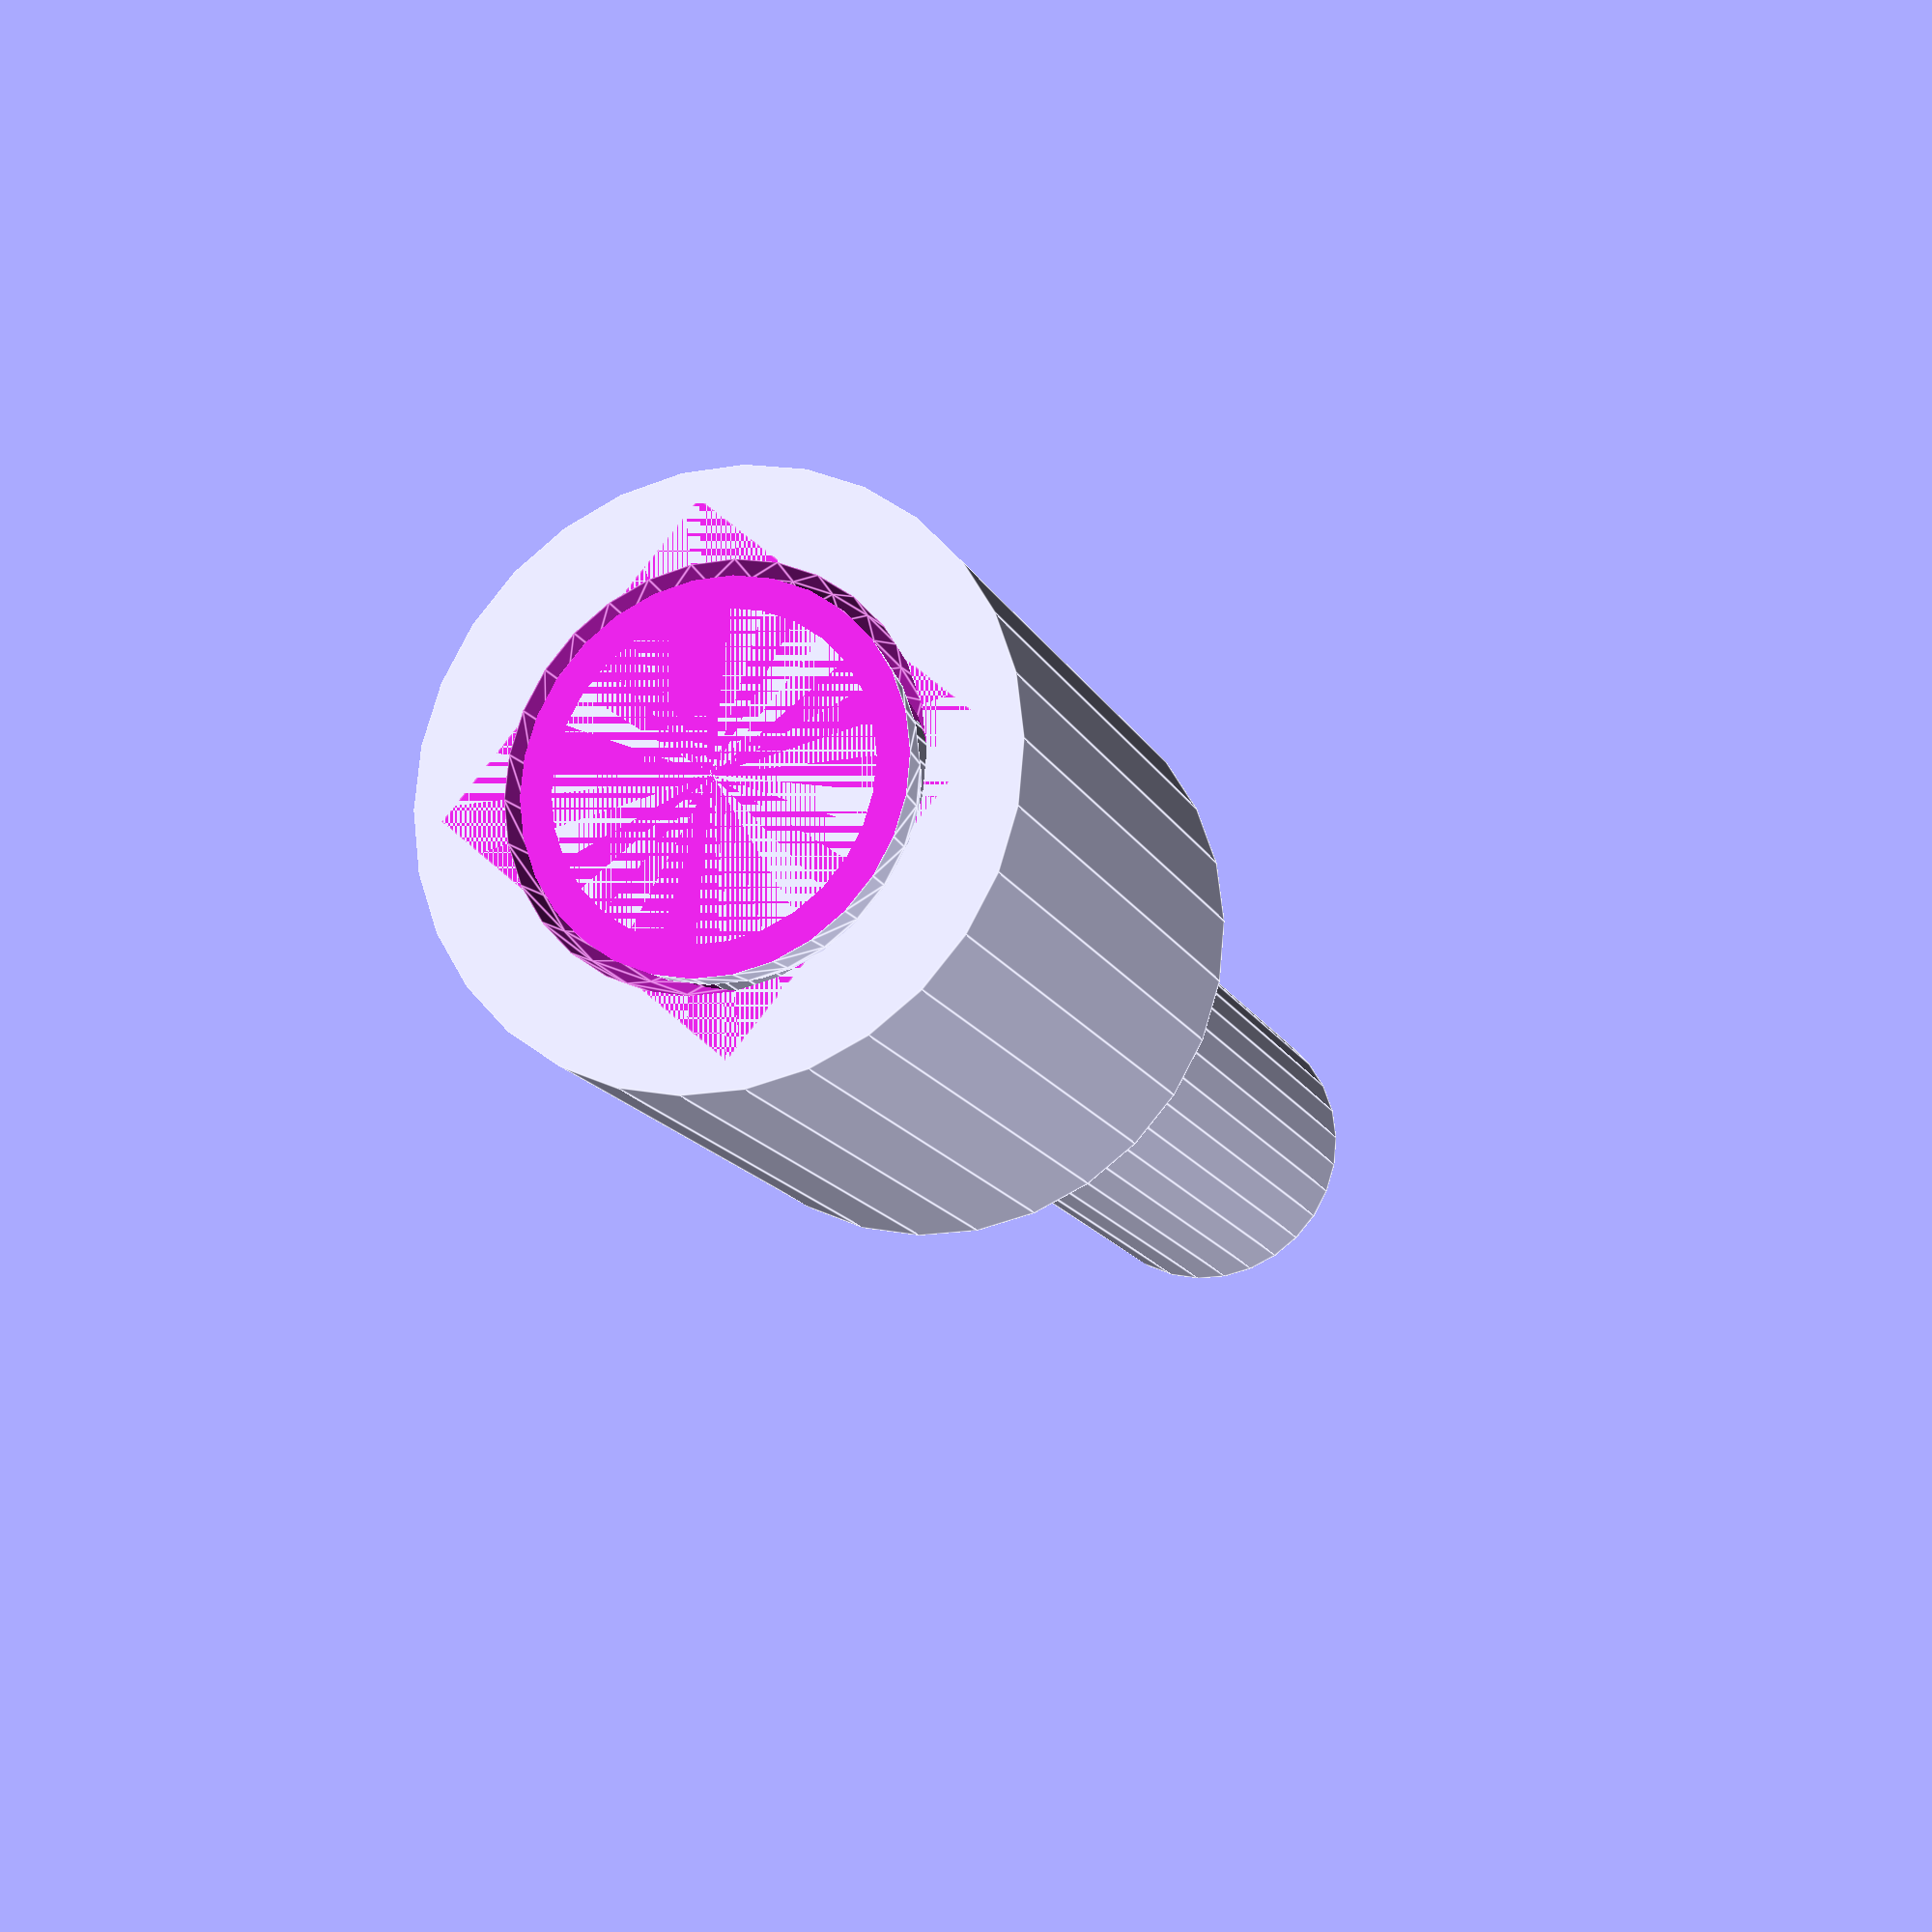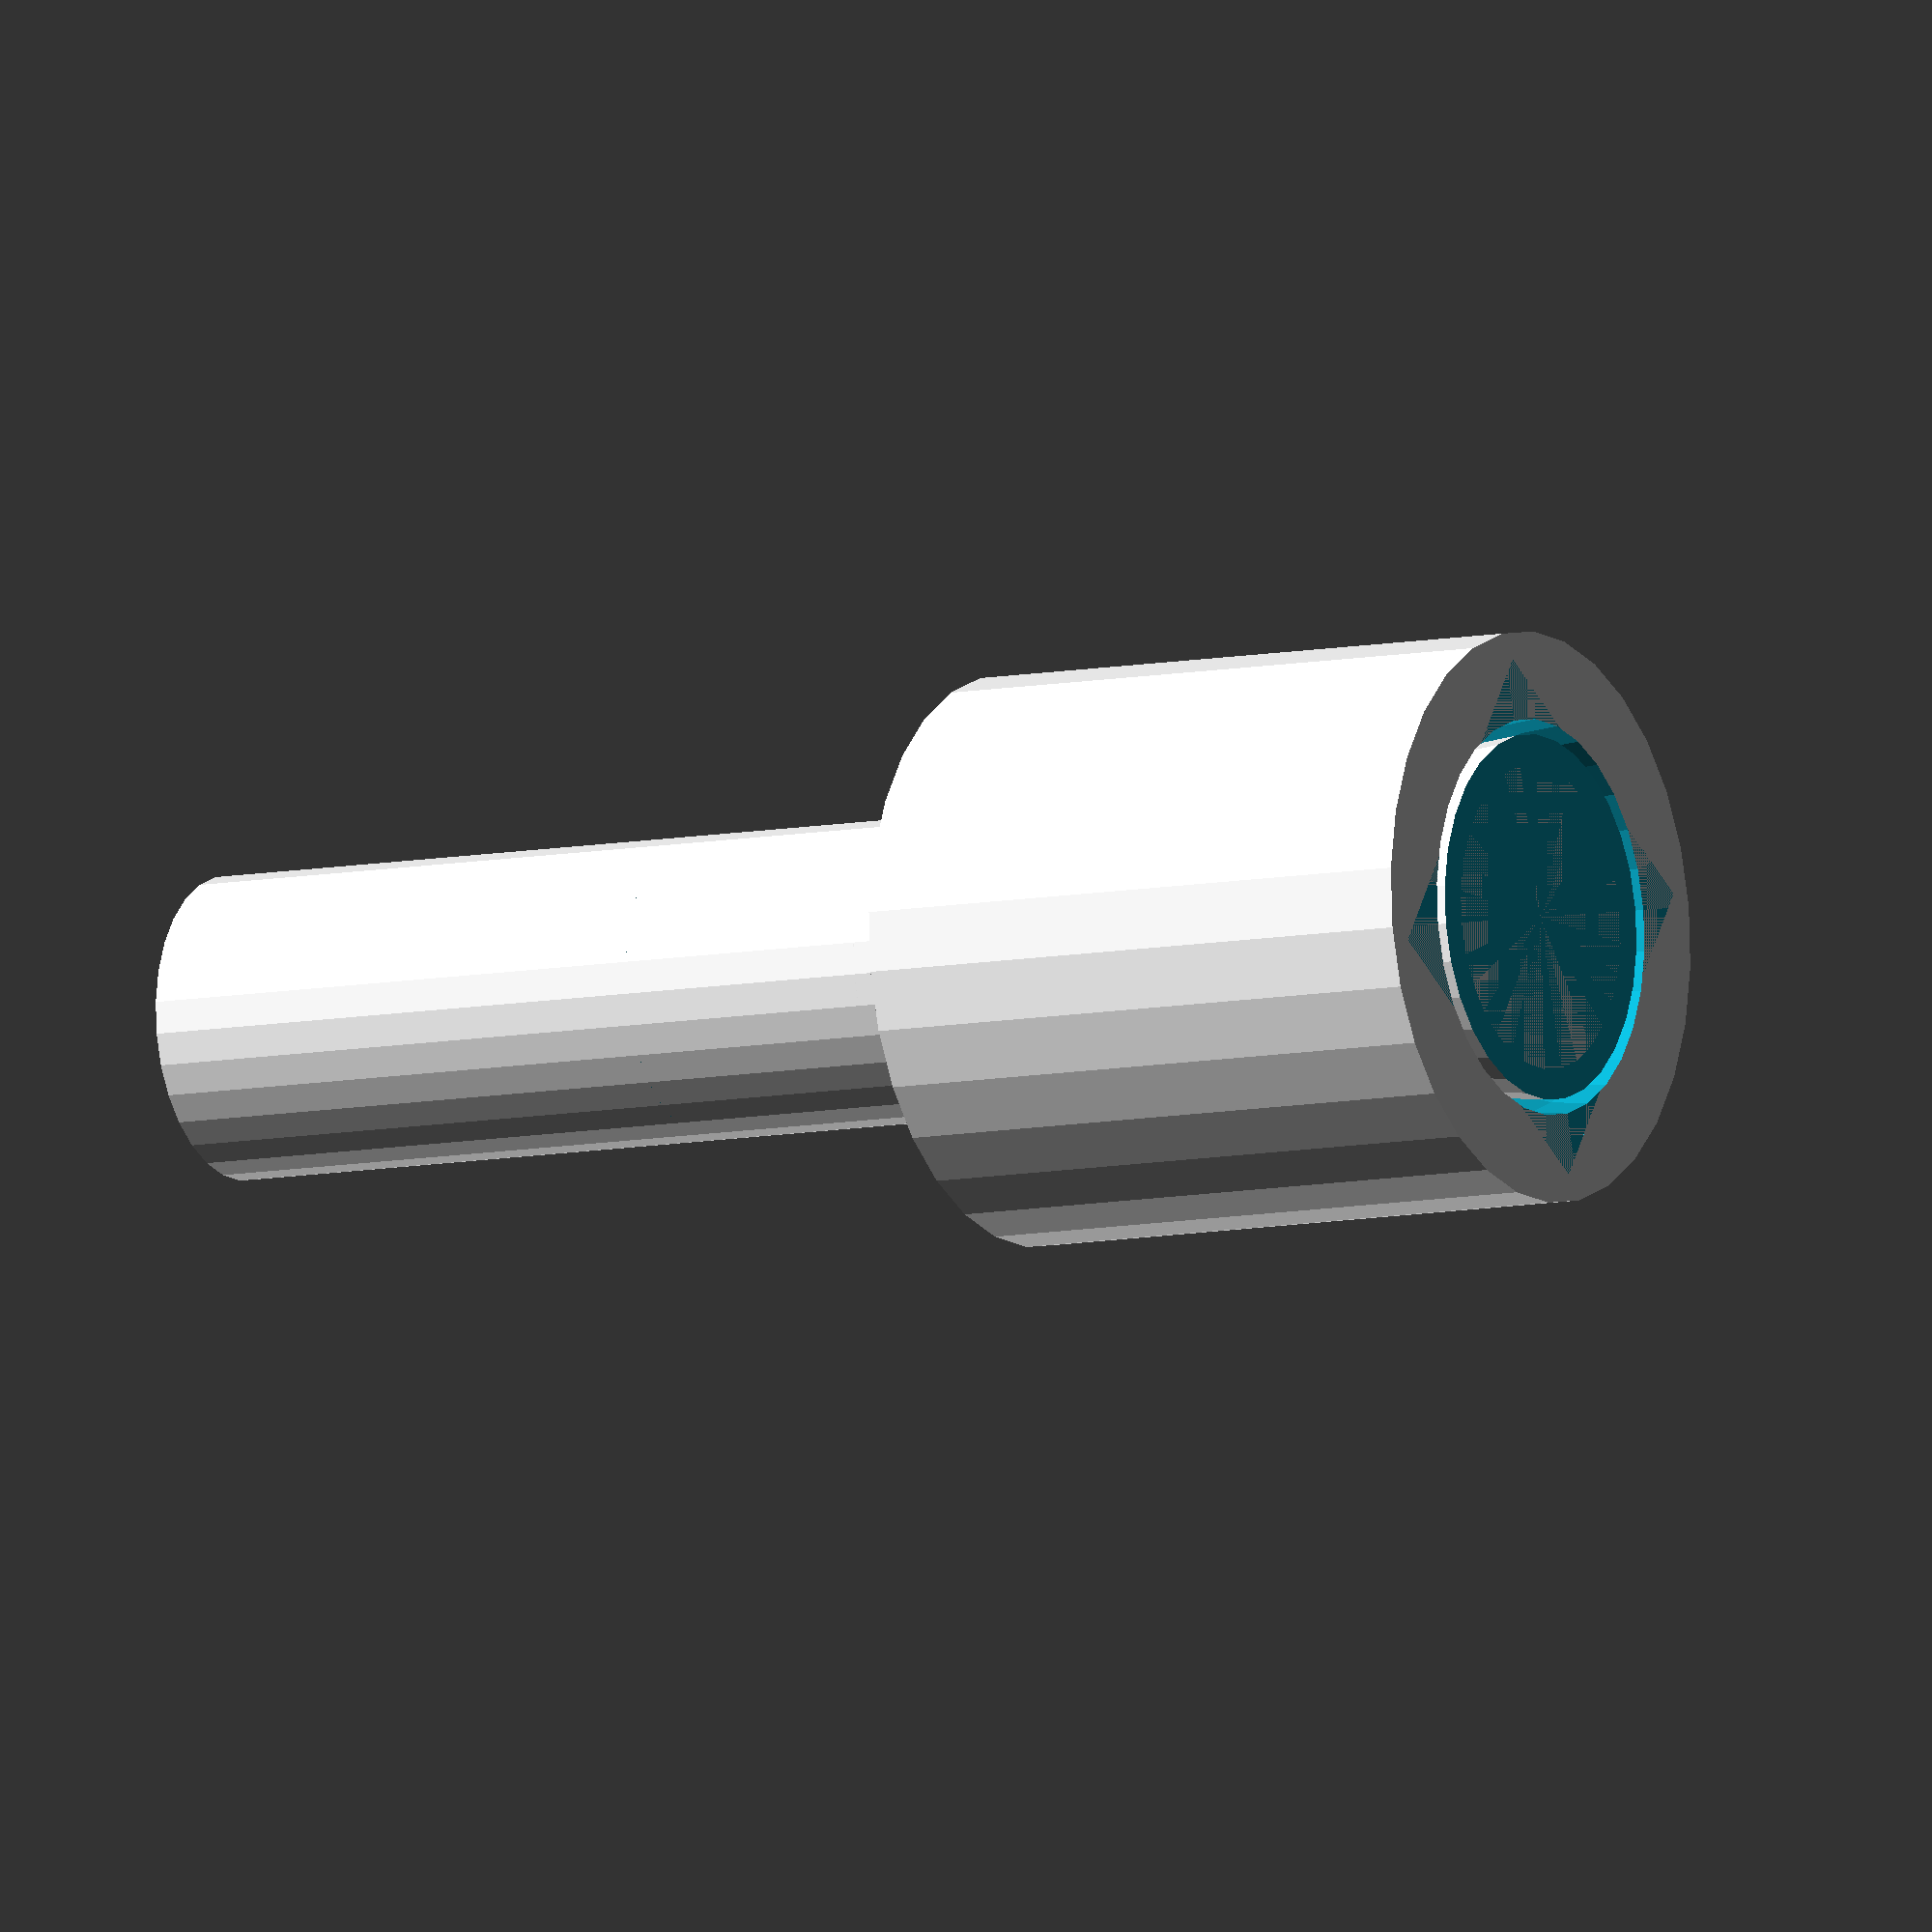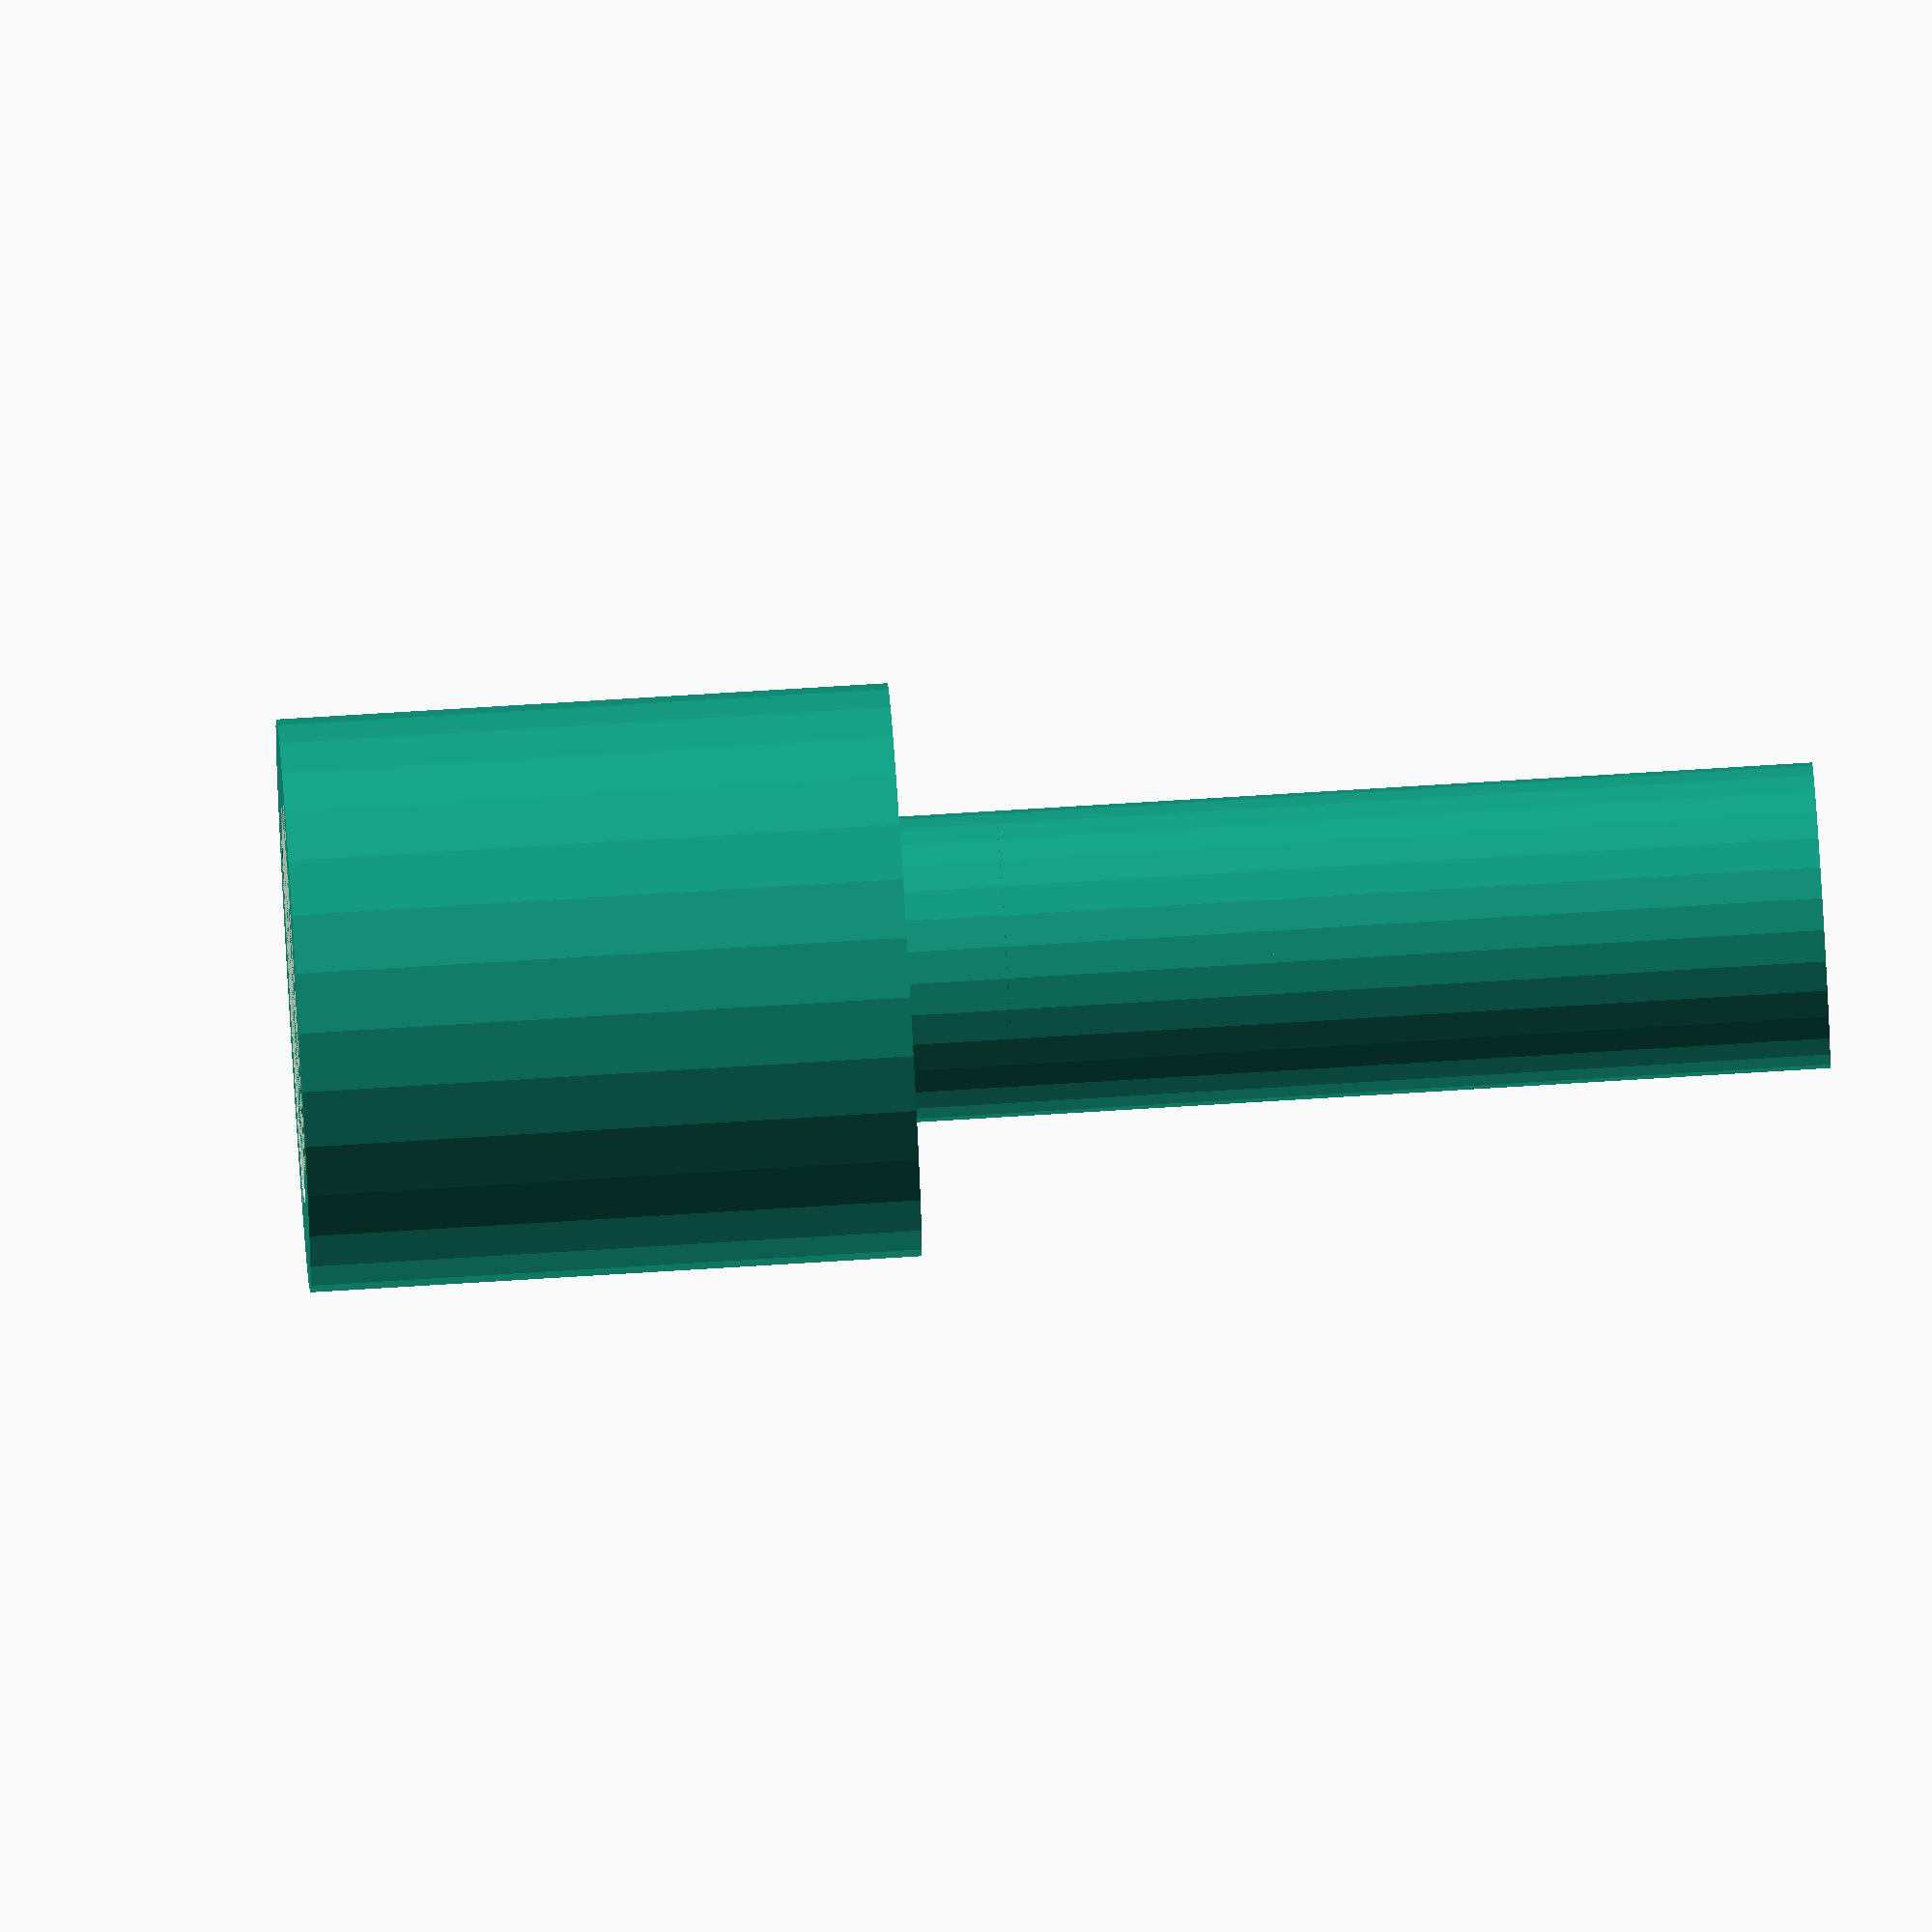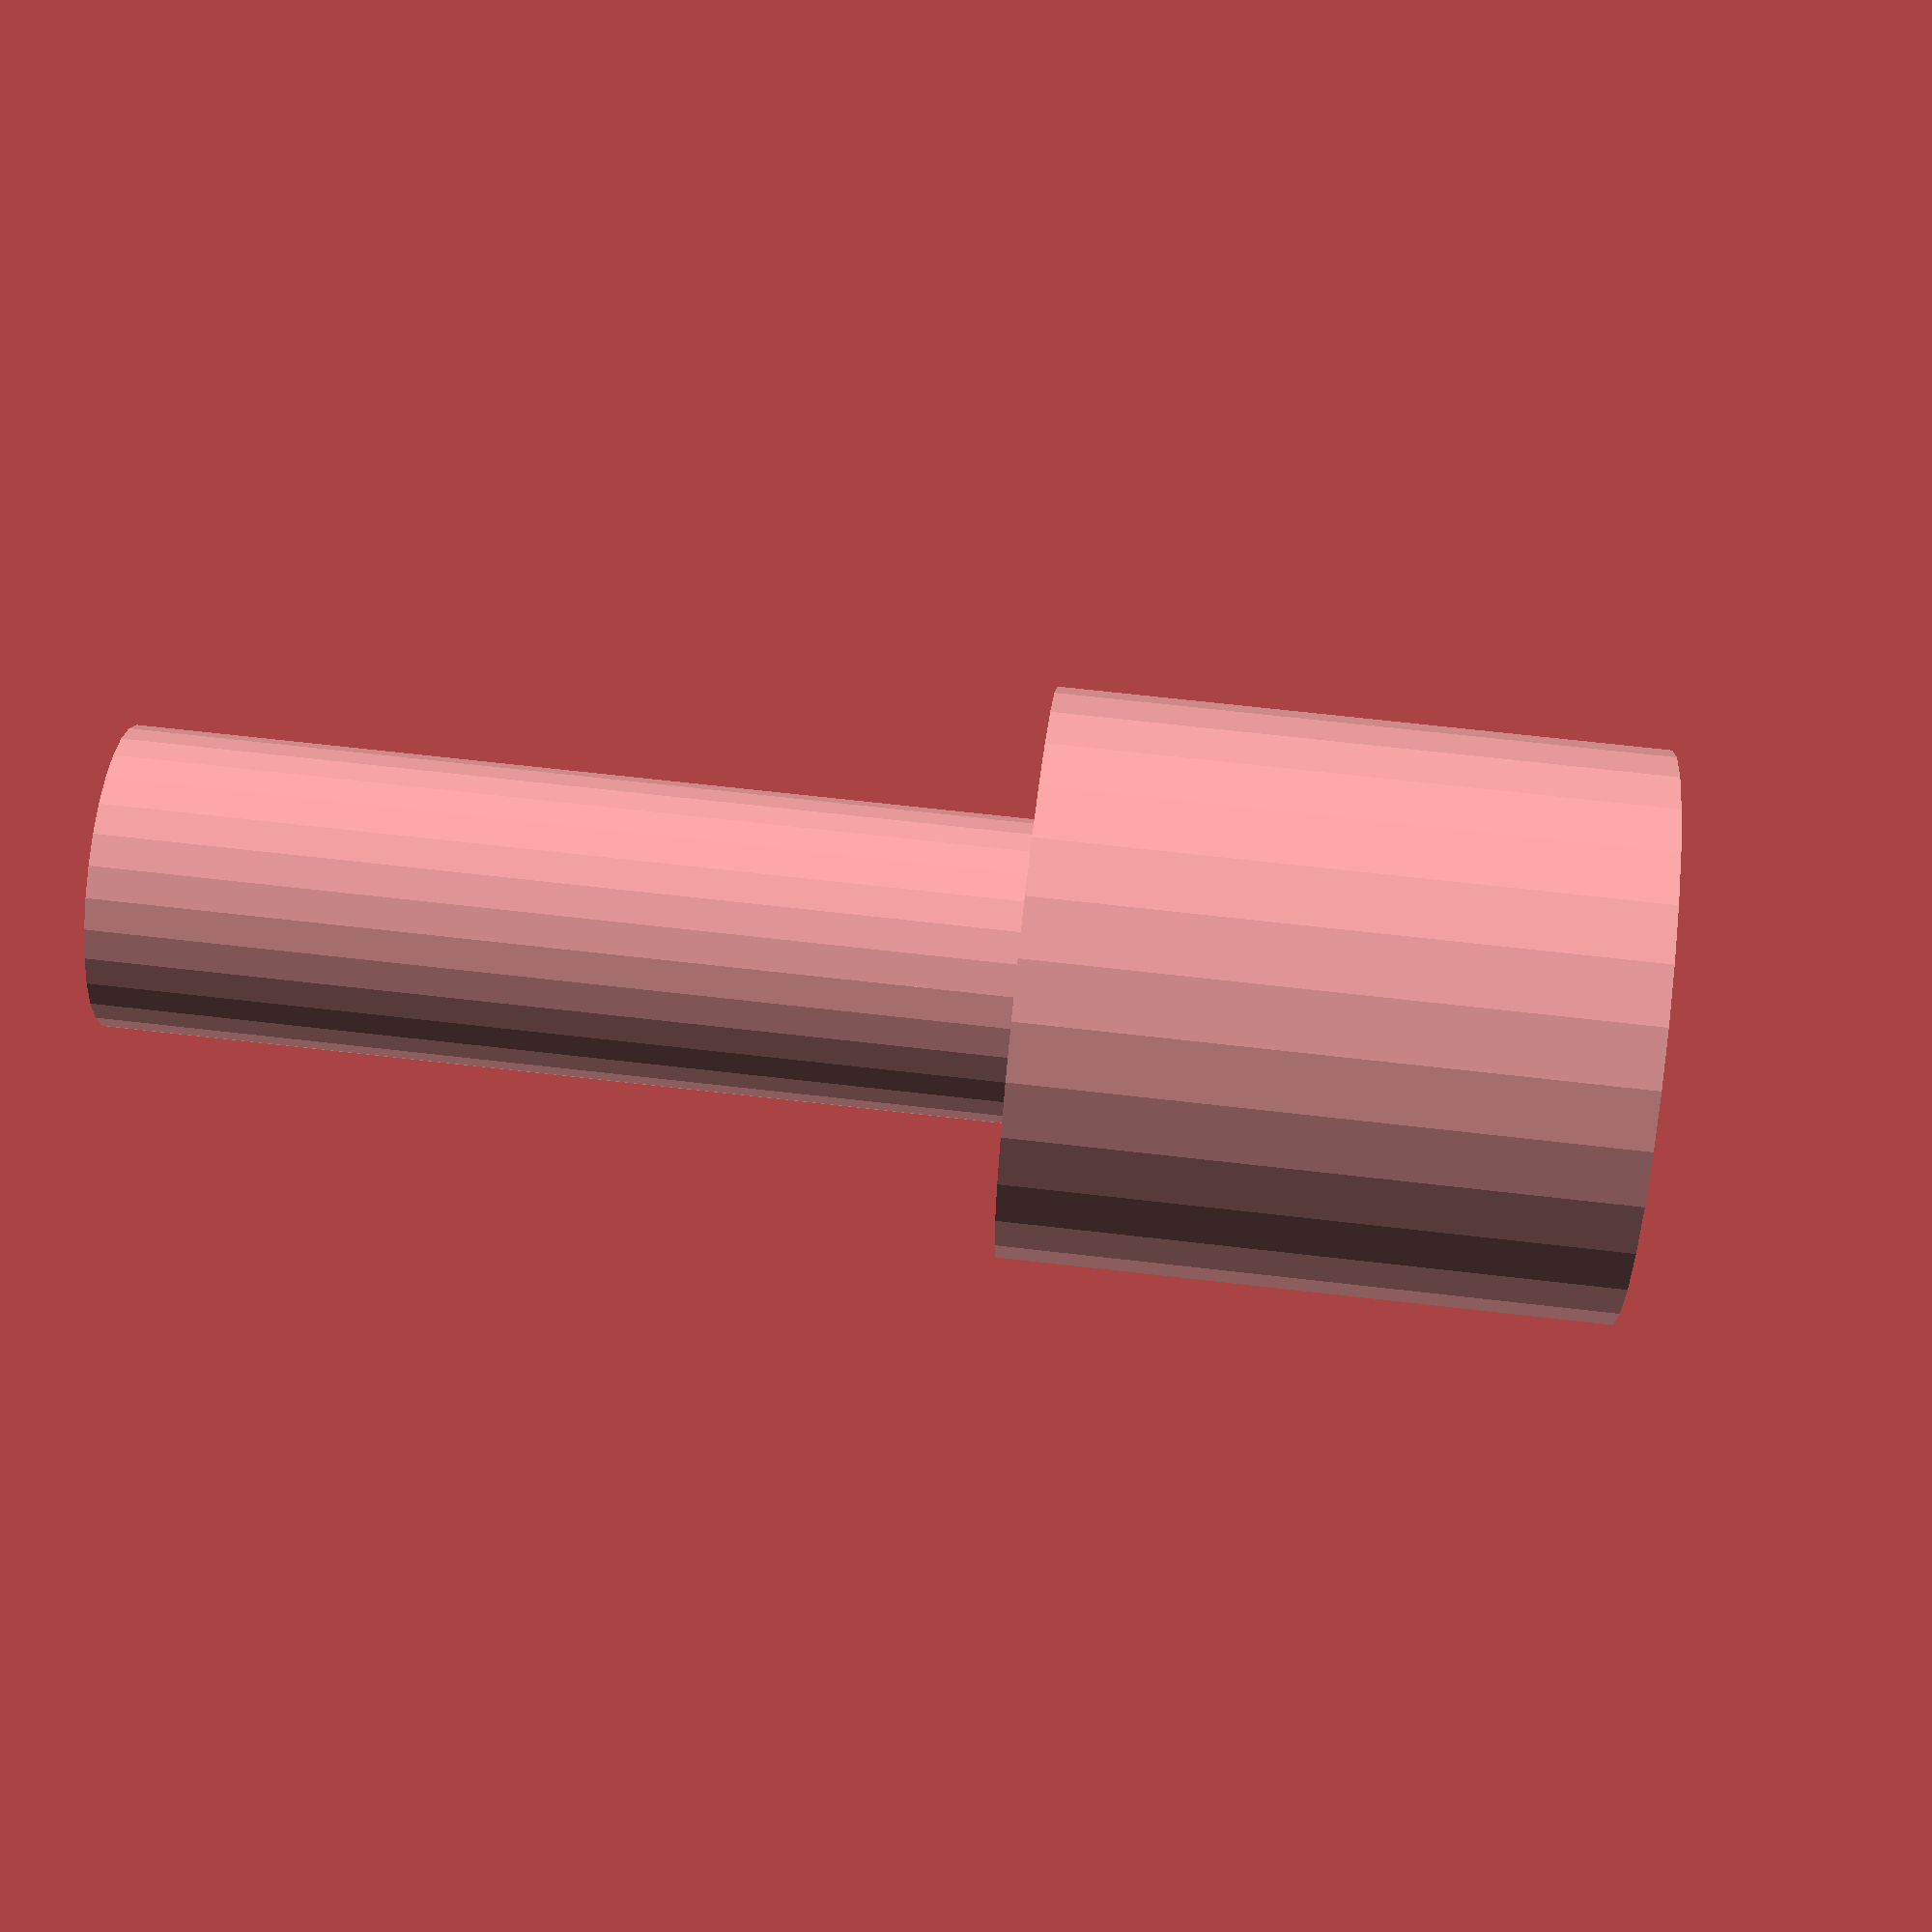
<openscad>
bodyHeight=40;
bodyWidth=37.5;
stickHeight=100;
stickWidth=20;
stickLocker=24;
grabHeight=40;
grabWidth=20;
grabOffset=4;

module body(){
    offset = 2;
    difference(){
        cylinder(h=bodyHeight,d=bodyWidth);
        cylinder(h=stickHeight,d=stickWidth+offset);
        sphere(d=stickLocker+offset);
        translate([0,0,bodyHeight]) sphere(d=stickLocker+offset);
    }
}

module stick(){
    cylinder(h=stickHeight,d=stickWidth);
    halfSphere(stickLocker,1);
    translate([0,0,bodyHeight]) halfSphere(stickLocker,-1);
}

module grab(){
    difference(){
        union(){
            cylinder(h=grabHeight,d=grabWidth);
            halfSphere(stickLocker,1);
            translate([0,0,bodyHeight]) halfSphere(stickLocker,-1);
        }
        translate([0,0,grabOffset]) cylinder(h=grabHeight,d=grabWidth-grabOffset);
    }
}

module halfSphere(d, dir){
    difference(){
        sphere(d=d);
        translate([0,0,(d/2)*-dir]) cube(d,center=true);
    }
}

body();
stick();
</openscad>
<views>
elev=15.2 azim=228.7 roll=199.2 proj=p view=edges
elev=8.0 azim=236.9 roll=121.5 proj=o view=wireframe
elev=104.1 azim=262.3 roll=273.5 proj=o view=wireframe
elev=114.7 azim=280.1 roll=83.3 proj=p view=solid
</views>
